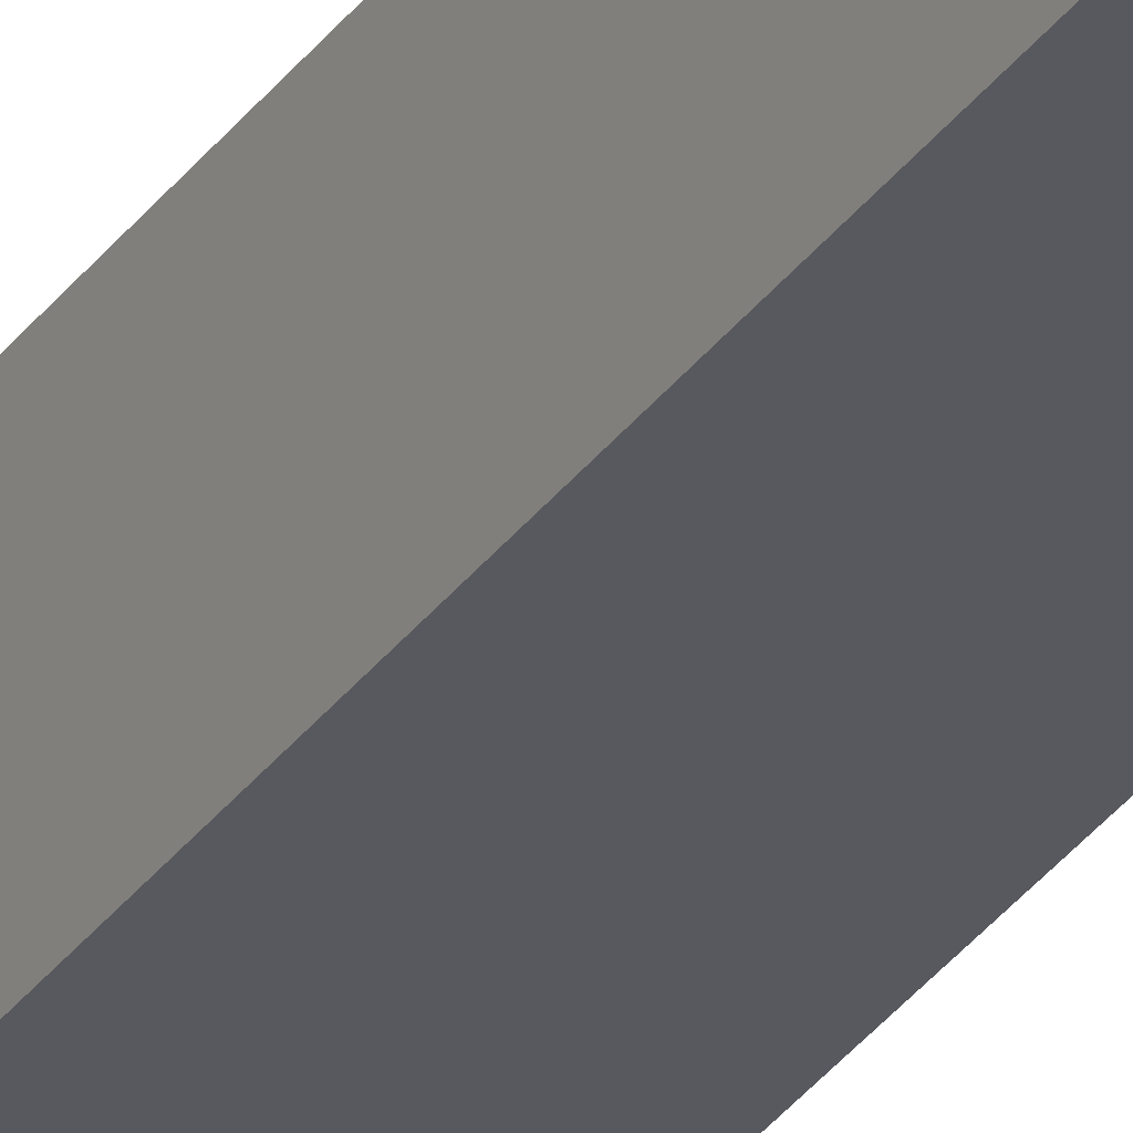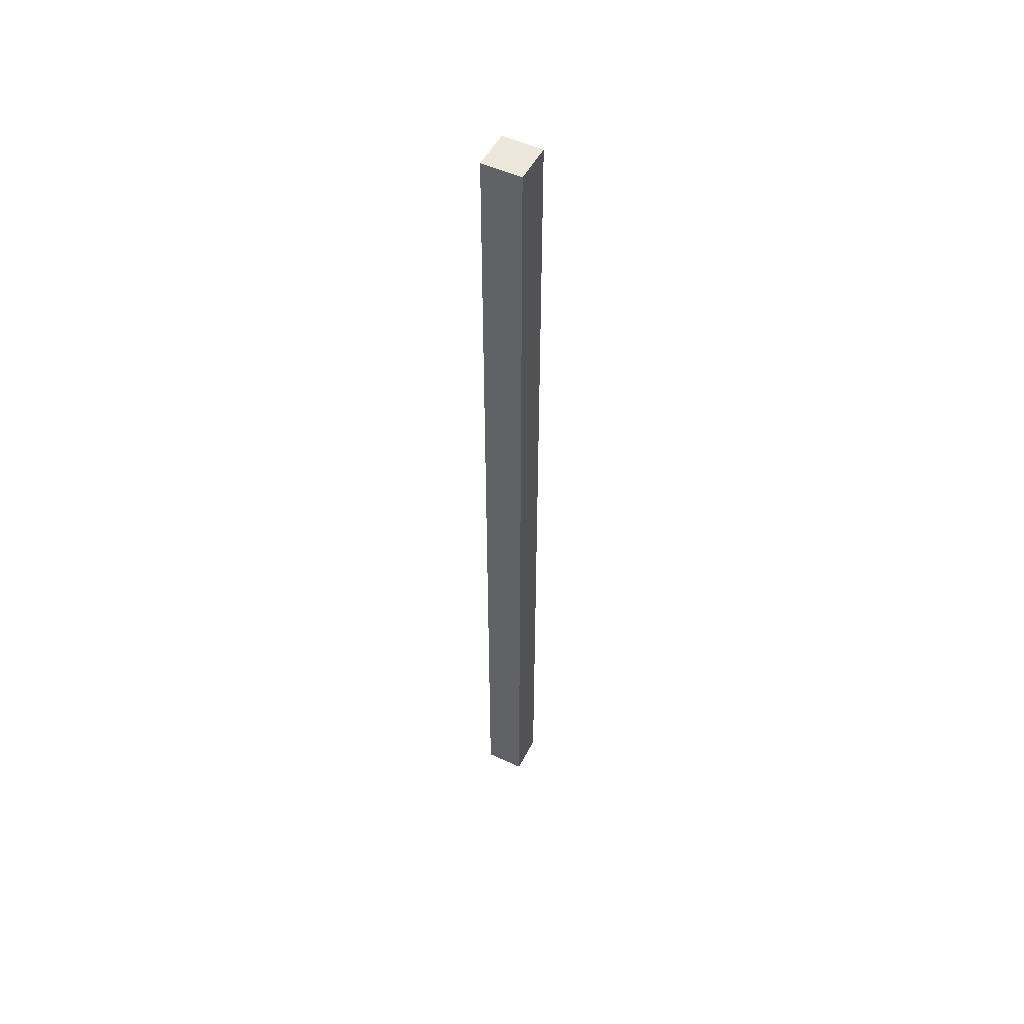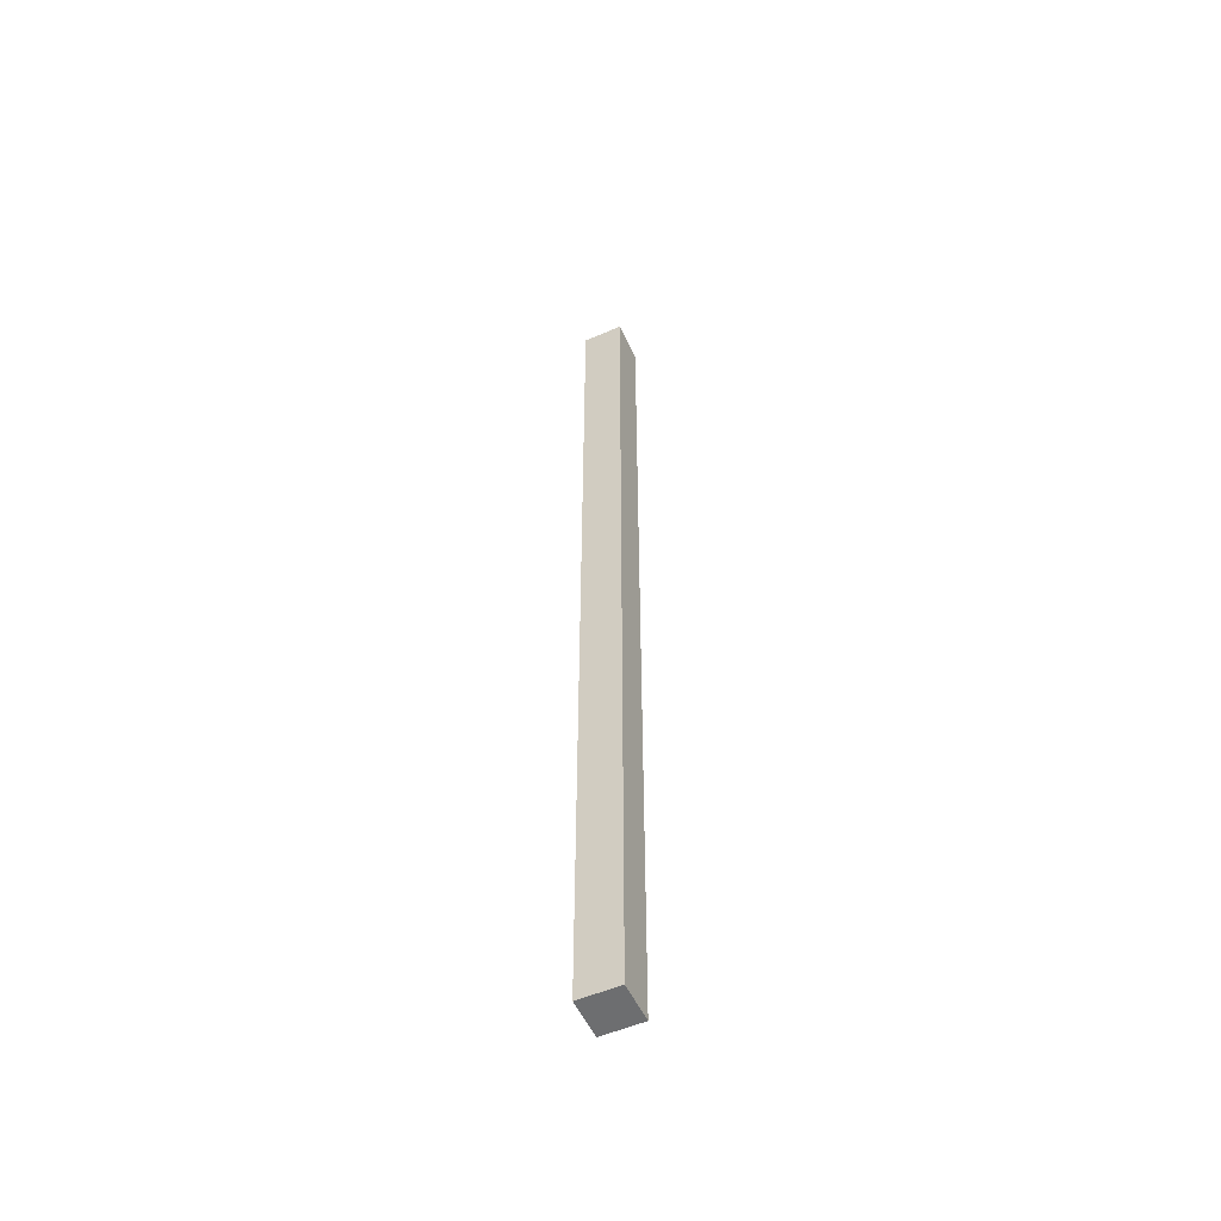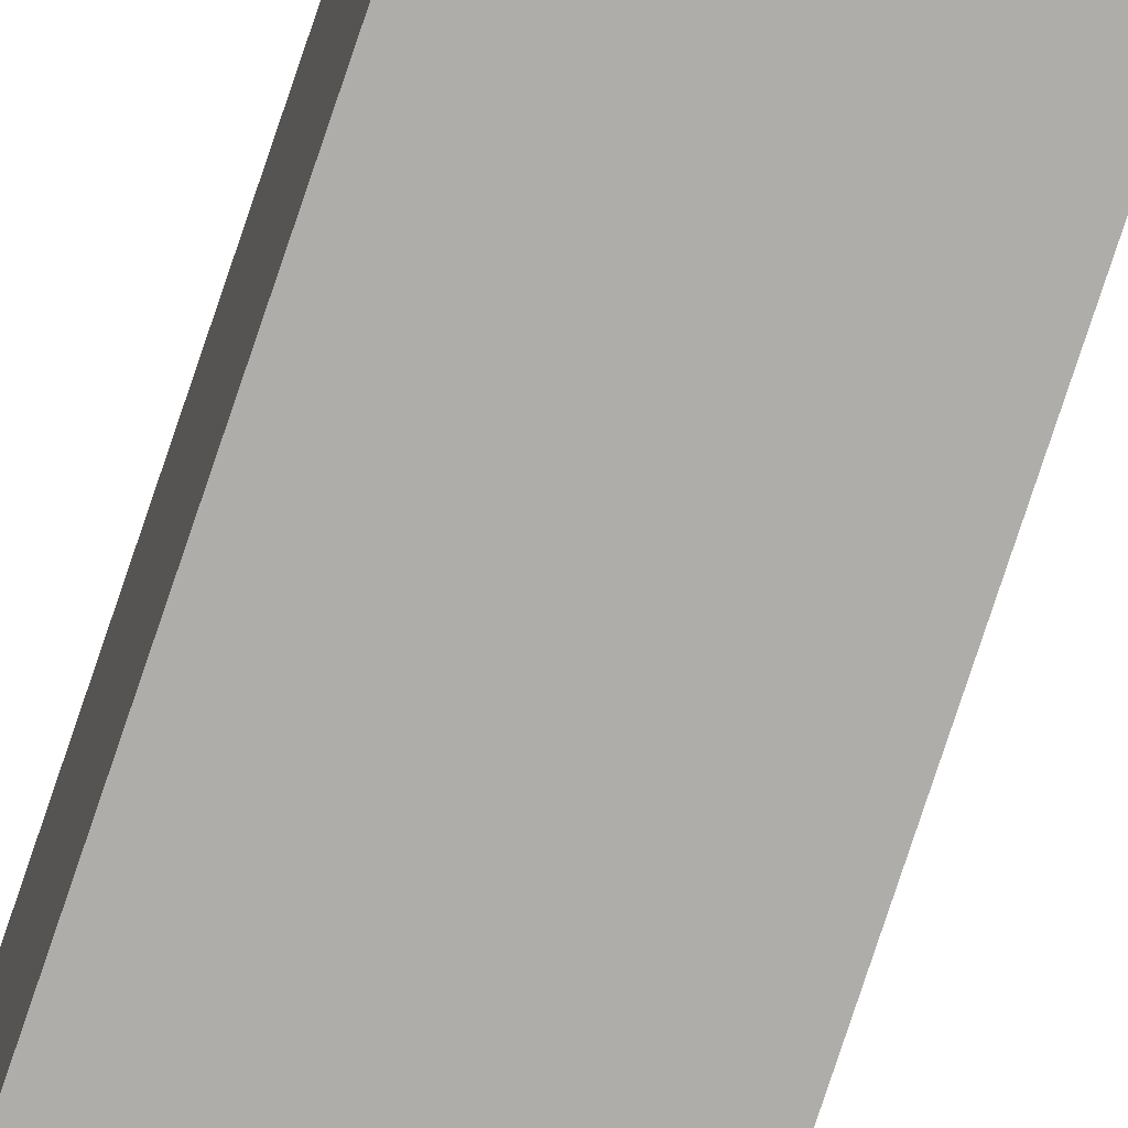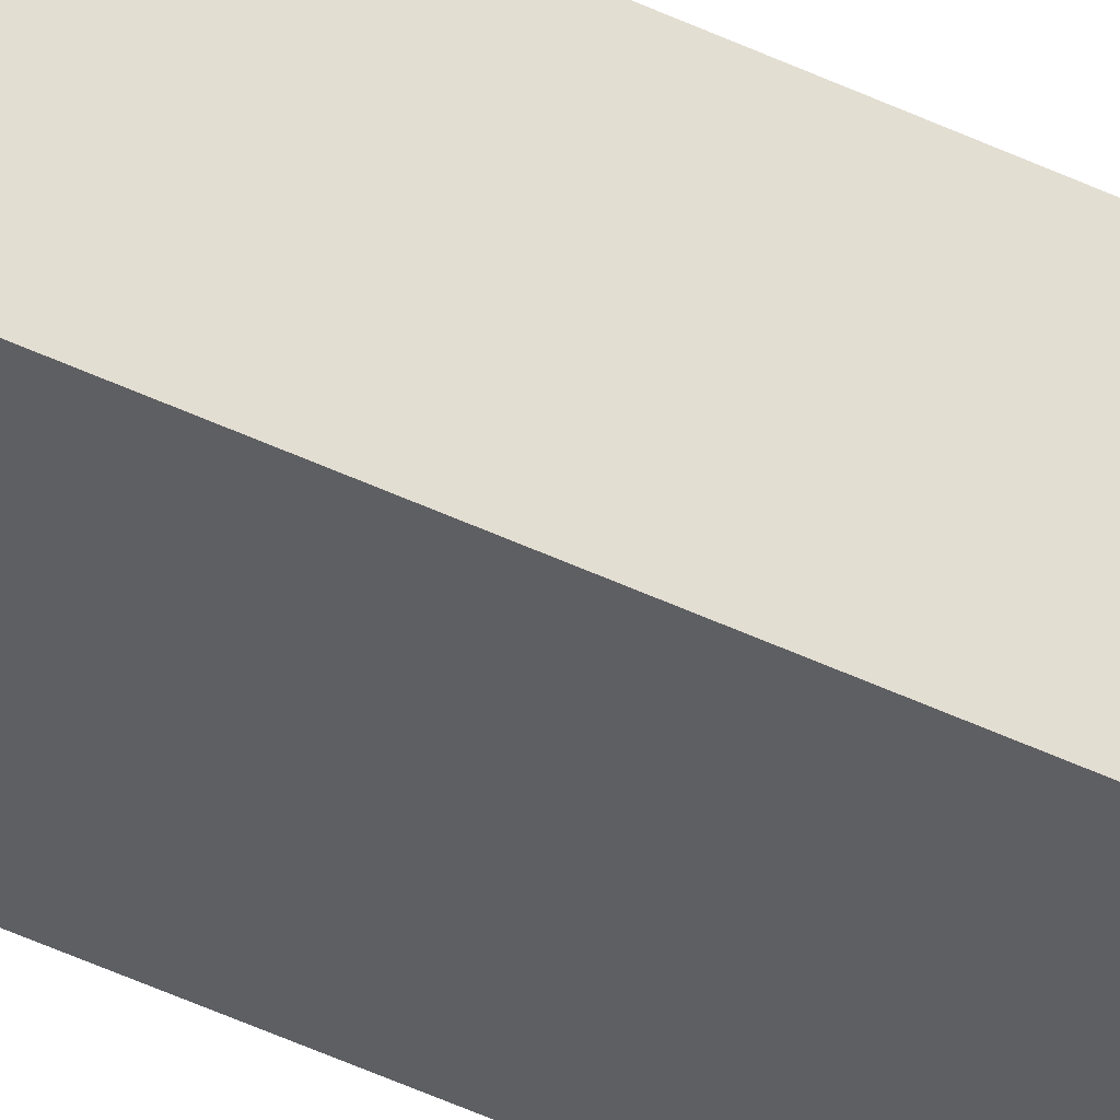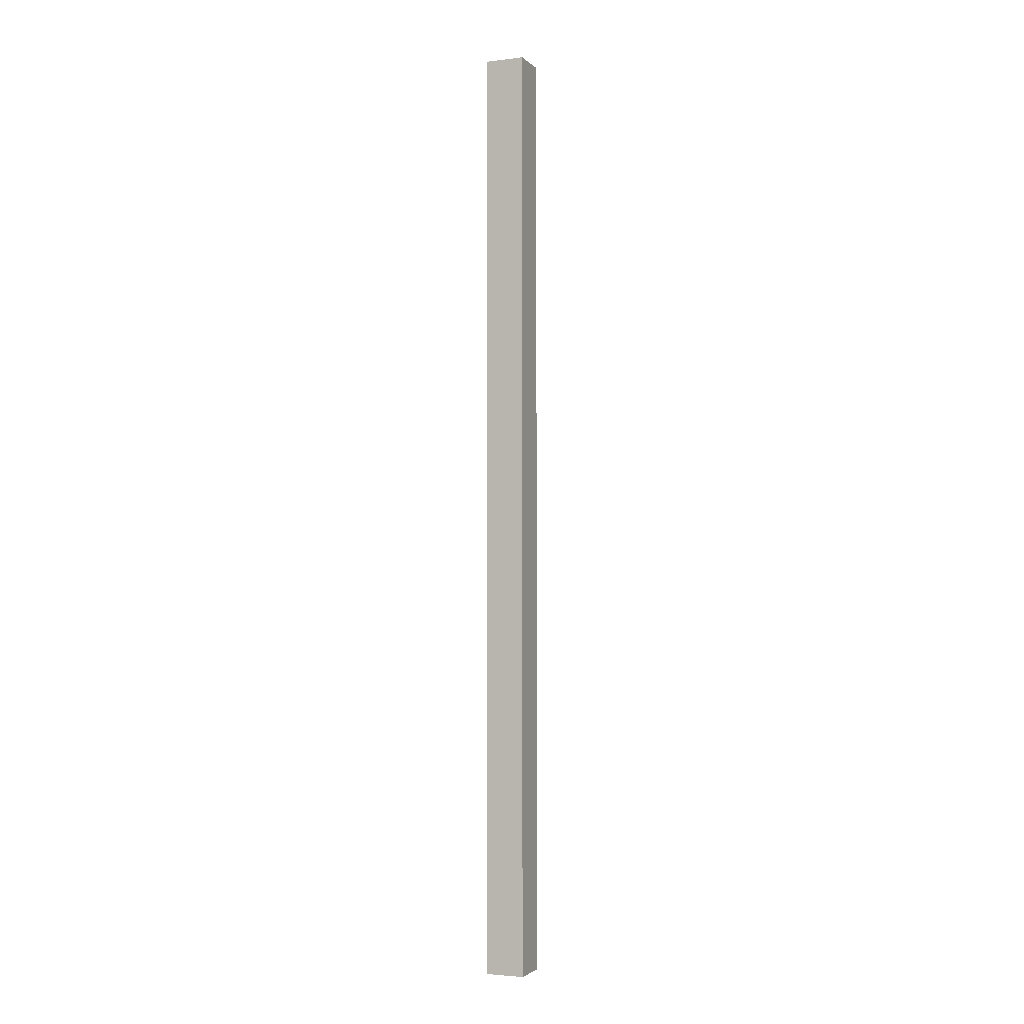
<metadata>
{"format":"obj","ext":"obj","renderer":"f3d","projection":"perspective","resolution":1024,"background":"white","views":[{"elev":-30.3,"azim":151.8,"up":"+Y"},{"elev":51.3,"azim":-63.2,"up":"+Z"},{"elev":-54.2,"azim":-65.3,"up":"+Z"},{"elev":-77.2,"azim":-18.4,"up":"+Y"},{"elev":-40.5,"azim":58.6,"up":"+Y"},{"elev":-3.1,"azim":-67.5,"up":"+Z"}]}
</metadata>
<code>
o shelf_cleat1/shelf_cleat/mesh69/mesh69-geometry#mesh69-geometry
v -0.4061 -0.5408 -0.3234
v -0.3798 -0.567 -0.3234
v -0.4061 -0.567 -0.3234
v -0.3798 -0.5408 -0.3234
v -0.4061 -0.567 0.3062
v -0.3798 -0.5408 0.3062
v -0.3798 -0.567 0.3062
v -0.4061 -0.5408 0.3062
f 1 2 3
f 2 1 4
f 3 2 1
f 4 1 2
f 3 5 2
f 5 1 3
f 3 1 5
f 4 6 1
f 6 2 4
f 4 2 6
f 7 2 5
f 1 5 8
f 8 5 1
f 8 1 6
f 2 6 7
f 7 6 2
f 6 5 7
f 7 5 6
f 5 6 8
f 8 6 5
f 2 5 3
f 1 6 4
f 5 2 7
f 6 1 8

</code>
